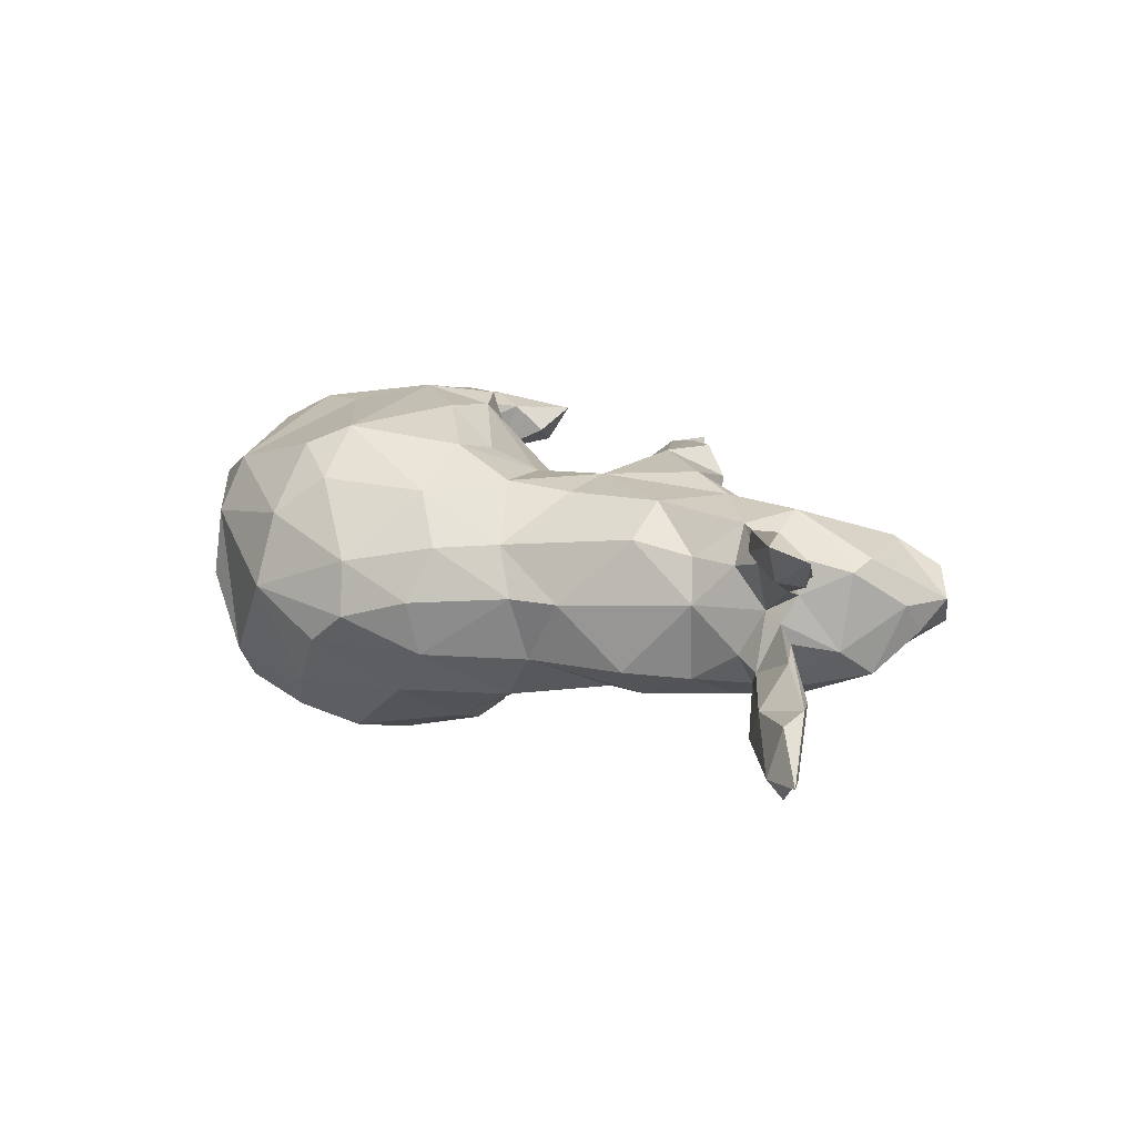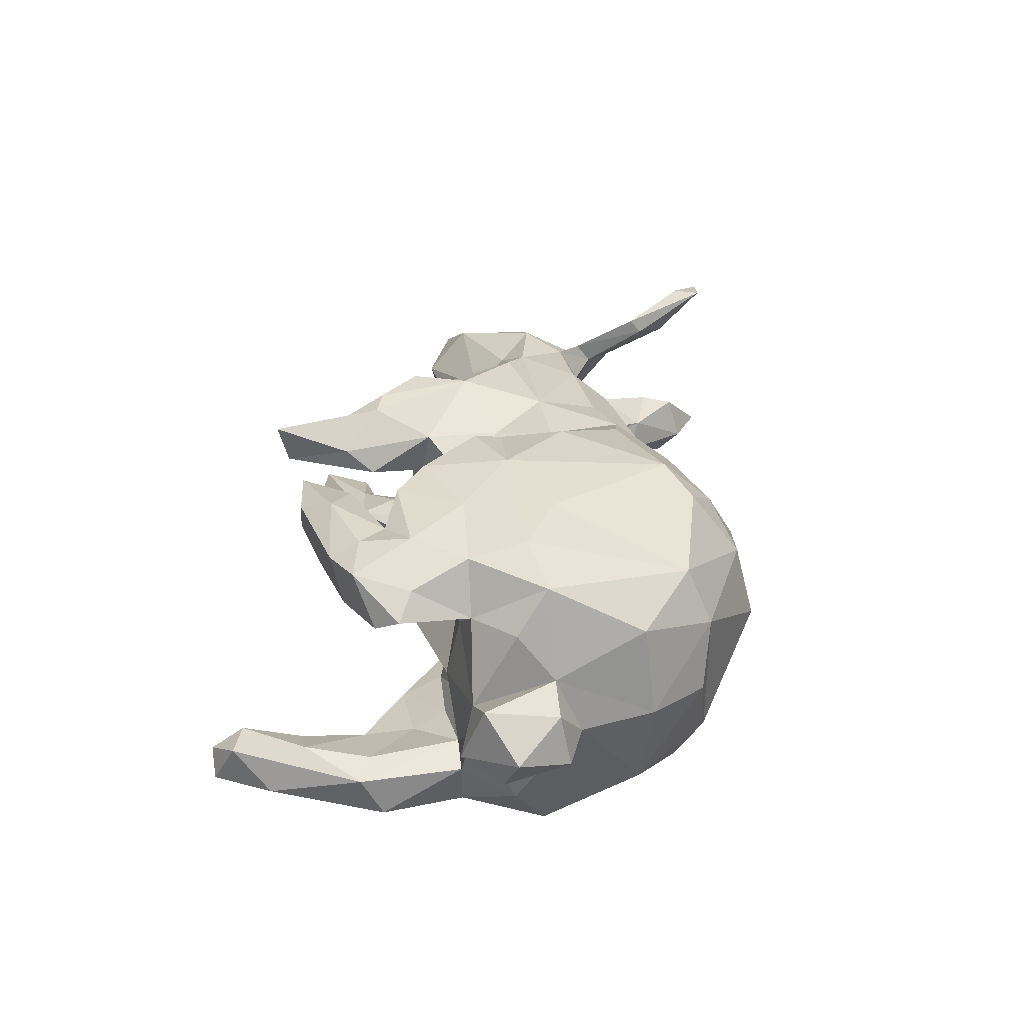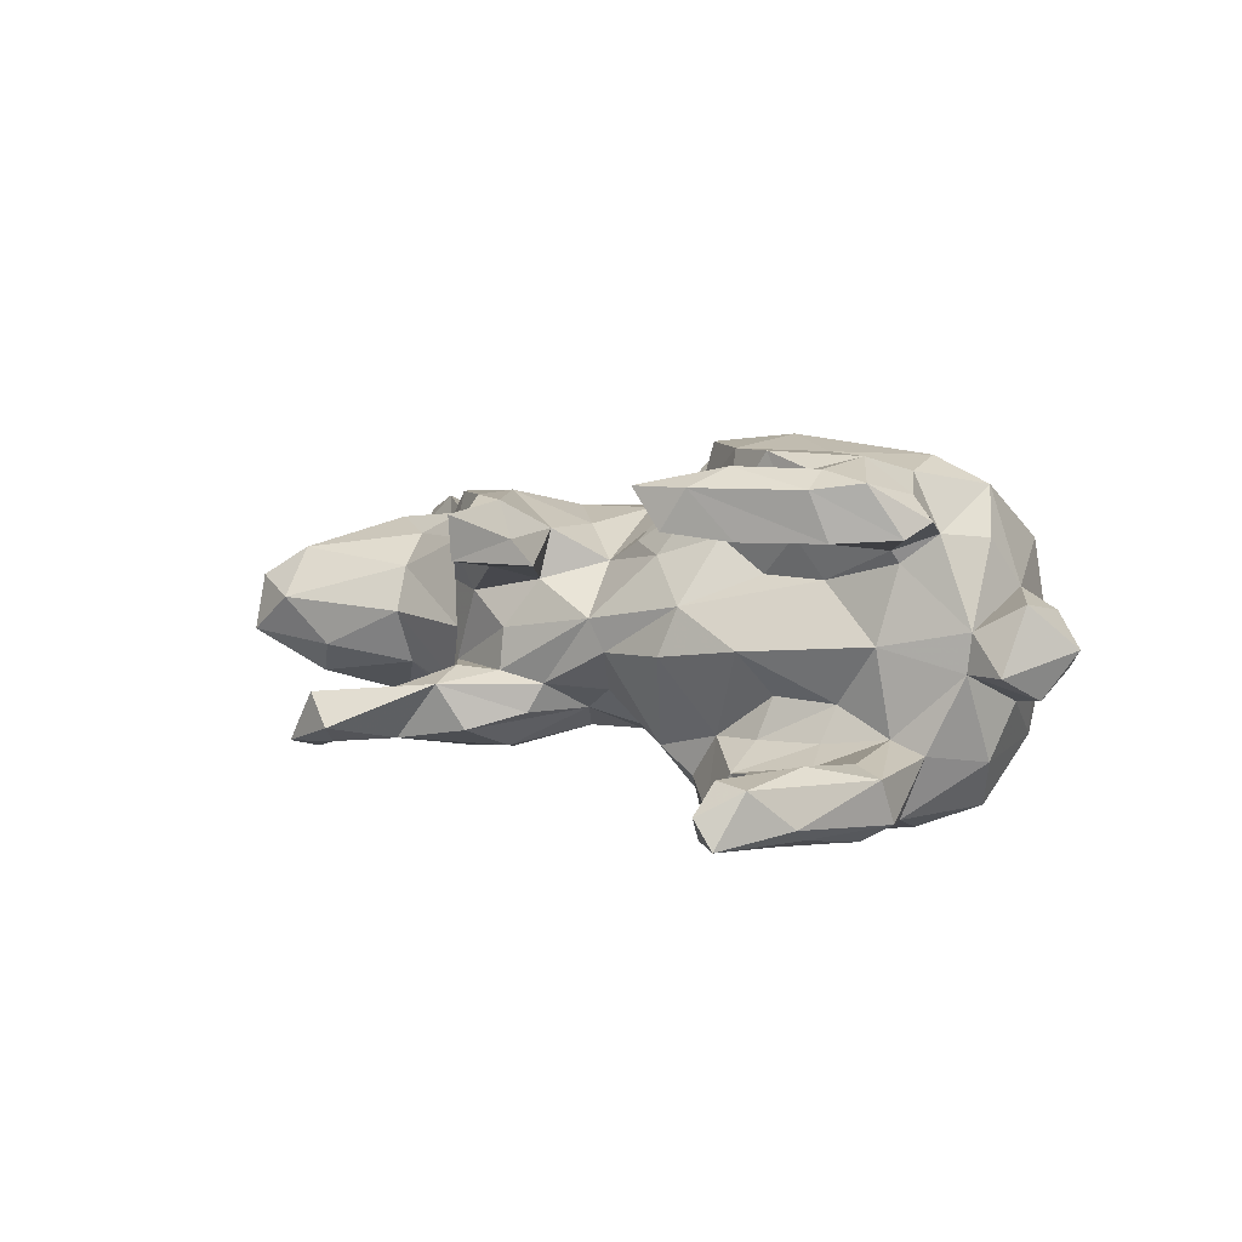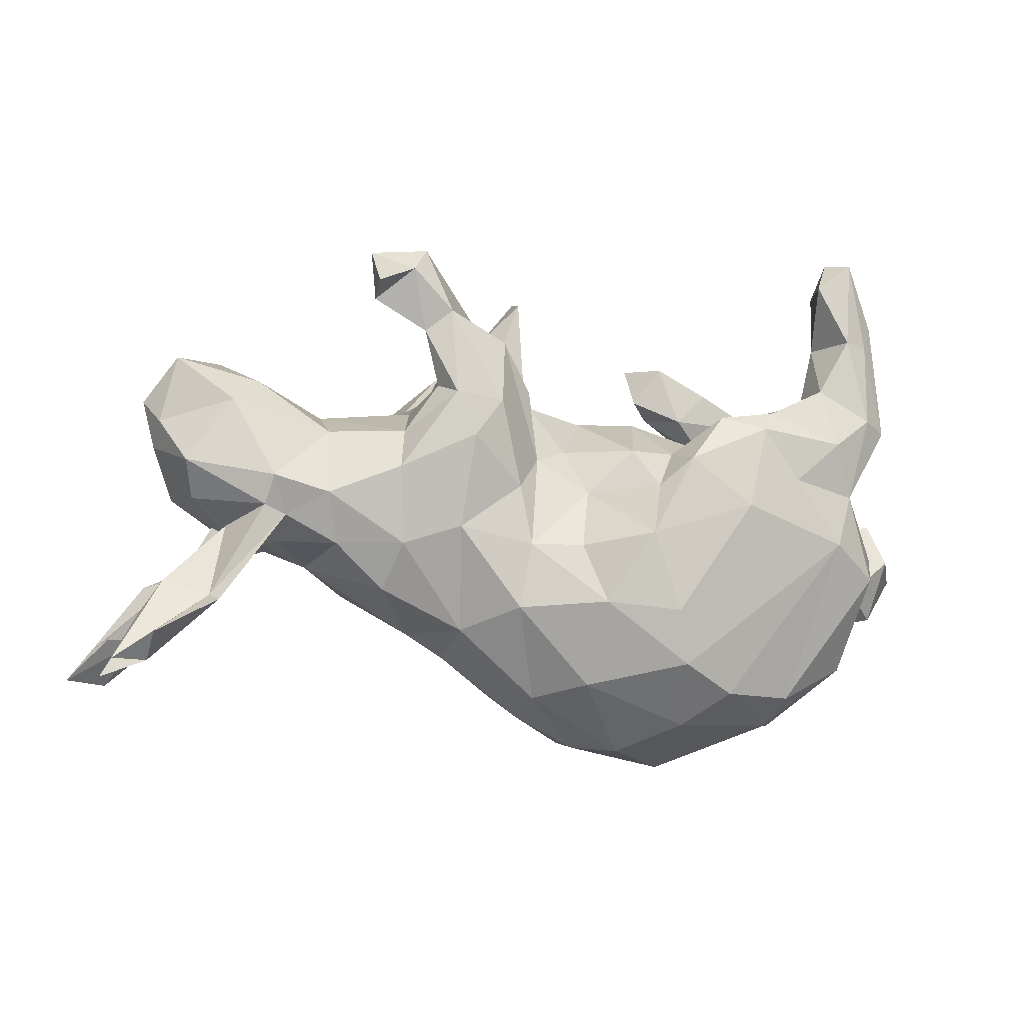
<metadata>
{"format":"obj","ext":"obj","renderer":"f3d","projection":"perspective","resolution":1024,"background":"white","views":[{"elev":9.9,"azim":44.6,"up":"+Z"},{"elev":31.2,"azim":-83.1,"up":"+Z"},{"elev":5.7,"azim":-137.2,"up":"+Z"},{"elev":-7.7,"azim":160.7,"up":"+Y"}]}
</metadata>
<code>
v 0.804 -0.279 -0.1663
v 0.8158 -0.2702 0.1374
v 0.7854 -0.2496 -0.1627
v 0.7191 0.1818 0.01742
v 0.7792 -0.2216 0.1175
v 0.6719 0.2317 0.05559
v 0.7435 -0.2304 -0.1002
v 0.6996 0.1444 -0.02838
v 0.6724 0.2508 -0.03062
v 0.7335 -0.2531 -0.1708
v 0.701 0.106 0.01404
v 0.7582 -0.2061 0.09017
v 0.5922 0.2553 0.0257
v 0.6631 0.06854 0.08544
v 0.7356 -0.1754 -0.08814
v 0.6453 -0.1006 0.05596
v 0.6319 -0.1462 -0.1301
v 0.6986 -0.1211 -0.09377
v 0.7511 -0.2778 0.1531
v 0.7308 -0.2324 0.1651
v 0.7302 -0.2112 -0.2094
v 0.7009 -0.1182 0.08618
v 0.6481 0.01709 -0.04943
v 0.592 0.175 -0.09767
v 0.5904 -0.0247 -0.03984
v 0.6656 0.07412 -0.08787
v 0.6504 -0.1704 -0.1047
v 0.6132 0.1917 0.1008
v 0.6406 -0.09308 -0.04971
v 0.667 -0.1738 0.1303
v 0.7039 -0.2044 0.08952
v 0.5872 -0.06899 0.09363
v 0.5391 0.2151 -0.04904
v 0.5429 0.003477 -0.1199
v 0.5986 -0.01893 0.03343
v 0.6613 0.02749 0.06853
v 0.6208 -0.1546 -0.153
v 0.5323 0.04918 -0.1389
v 0.5522 -0.0374 0.09929
v 0.5805 -0.03694 -0.009035
v 0.6141 -0.1489 0.1459
v 0.6258 -0.1685 0.1195
v 0.5462 -0.0483 0.1179
v 0.5095 -0.0483 -0.06478
v 0.558 -0.06518 -0.08195
v 0.5494 -0.03428 0.006589
v 0.5619 -0.06996 0.08186
v 0.5033 -0.05126 0.06996
v 0.5074 -0.01142 -0.1135
v 0.4932 -0.01847 0.1291
v 0.4445 0.02436 -0.145
v 0.5349 0.05224 0.1466
v 0.4284 0.1346 -0.0746
v 0.3824 0.4185 -0.1633
v 0.4349 -0.06838 0.07735
v 0.4233 -0.05476 -0.1136
v 0.3709 0.3721 -0.1752
v 0.3321 0.06802 -0.1723
v 0.4053 0.04577 0.1575
v 0.4519 0.09055 0.1246
v 0.3635 0.3531 -0.1205
v 0.4233 0.1704 0.007605
v 0.3073 0.4003 -0.1594
v 0.4346 0.1411 0.07647
v 0.4475 -0.08299 0.007224
v 0.3299 0.06308 0.1834
v 0.2815 0.3022 -0.1355
v 0.322 -0.05444 -0.1525
v 0.2541 0.2131 0.1562
v 0.3547 -0.05707 0.1525
v 0.3302 0.4221 -0.08569
v 0.2713 -0.1917 -0.001793
v 0.3105 0.1357 -0.1169
v 0.361 -0.1206 0.1002
v 0.3159 0.1363 0.1253
v 0.2703 0.1851 -0.004608
v 0.2552 0.2032 0.06928
v 0.2583 0.2119 -0.1323
v 0.2798 0.438 -0.1335
v 0.1961 -0.009969 0.175
v 0.2372 0.2422 -0.07656
v 0.2397 0.1957 -0.1799
v 0.1702 0.3232 -0.07062
v 0.2674 0.3375 -0.08762
v 0.2532 0.2009 -0.05097
v 0.2404 0.3355 -0.1544
v 0.1938 0.2225 0.05765
v 0.3443 -0.1263 -0.1052
v 0.2097 0.125 -0.1865
v 0.1857 0.2731 0.1277
v 0.2268 -0.02371 -0.1609
v 0.1439 0.2905 -0.1387
v 0.2143 0.2221 0.203
v 0.2169 -0.1069 0.1577
v 0.1347 0.2285 -0.05571
v 0.188 0.2649 -0.04906
v 0.1591 0.1869 -0.1737
v 0.2078 0.129 0.2021
v 0.1338 0.2219 0.006683
v 0.0981 0.3456 0.1618
v 0.09316 0.2138 -0.1161
v 0.1367 0.2684 0.2015
v 0.2073 -0.1887 -0.09602
v 0.07826 0.3022 0.1031
v 0.07898 0.09887 -0.118
v 0.2079 -0.2291 0.004002
v 0.13 -0.1556 0.172
v 0.09025 0.1903 0.07791
v 0.1213 0.04827 -0.1537
v 0.07777 0.195 -0.07375
v 0.1015 -0.2881 0.07769
v 0.08927 0.2714 0.1955
v 0.02578 0.1102 0.1036
v 0.08043 0.1765 0.1517
v 0.02464 0.2696 0.1041
v 0.1108 0.05752 0.152
v 0.02929 0.4222 0.1189
v 0.1767 -0.2186 0.08327
v 0.01877 0.4373 0.1837
v 0.1065 -0.04912 -0.1681
v 0.1276 -0.1545 -0.1692
v 0.02307 0.3152 0.1443
v 0.08003 -0.3264 -0.005888
v -0.001749 0.03641 0.1584
v 0.02648 -0.05096 -0.1939
v 0.08193 -0.04213 0.1734
v 0.02426 -0.1613 0.2199
v 0.01899 0.1201 -0.08463
v 0.04037 -0.2544 0.1563
v 0.01318 -0.0801 0.2081
v -0.003666 -0.1462 -0.2277
v 0.07962 -0.2984 -0.09077
v -0.09039 0.1374 0.1182
v -0.03514 0.1163 0.1348
v -0.006205 0.1894 0.02647
v -0.0003185 0.04282 -0.1477
v -0.1583 0.1702 0.05164
v -0.01718 -0.3695 0.0531
v -0.07973 0.1176 -0.1563
v -0.02954 0.1816 -0.02149
v -0.09529 0.04922 -0.2324
v -0.1034 0.02223 0.2629
v -0.07271 -0.03371 -0.2621
v -0.01245 -0.3789 -0.03289
v -0.1352 0.1863 -0.01936
v -0.08354 -0.07712 0.2695
v -0.2261 -0.00212 0.2895
v -0.1069 -0.3289 0.1704
v -0.1418 0.09339 -0.2644
v -0.1329 0.1076 -0.1956
v -0.1328 0.09622 0.1997
v -0.07576 -0.3853 -0.07747
v -0.1326 0.0627 0.2782
v -0.1788 0.1096 -0.1334
v -0.2274 0.2707 0.1903
v -0.2233 0.3356 0.2264
v -0.266 0.2468 0.2326
v -0.2308 0.1327 0.2715
v -0.2108 0.1691 -0.2305
v -0.1779 0.1026 0.147
v -0.1162 -0.1595 -0.2637
v -0.2693 0.3318 0.167
v 0.008058 -0.2788 -0.1608
v -0.2407 0.0814 0.09616
v -0.1804 -0.4111 -0.001245
v -0.3102 0.1626 0.2701
v -0.1325 -0.2526 0.2453
v -0.3015 0.2333 0.1529
v -0.2598 0.1746 -0.1701
v -0.2466 0.1661 0.1864
v -0.3333 0.2658 0.2526
v -0.1598 -0.3425 -0.1624
v -0.2531 0.1575 -0.005186
v -0.265 0.08944 -0.07122
v -0.2514 0.1096 -0.132
v -0.1346 -0.2465 -0.2478
v -0.2381 0.01646 -0.2797
v -0.2809 0.151 -0.2532
v -0.3461 0.08784 -0.1307
v -0.3042 0.09528 0.1522
v -0.1712 -0.3803 0.1131
v -0.3058 0.3215 0.2252
v -0.3311 0.06208 0.09172
v -0.2228 -0.2923 -0.2196
v -0.183 -0.3029 0.2171
v -0.3383 0.06678 -0.2547
v -0.3539 0.06124 -0.0781
v -0.3638 0.1708 0.1789
v -0.3724 0.1373 -0.1538
v -0.3051 0.1826 -0.2282
v -0.3556 0.2836 0.1547
v -0.3329 0.0536 0.2673
v -0.3886 0.1692 0.2465
v -0.4399 0.0586 0.1369
v -0.3961 0.2159 -0.1554
v -0.3129 -0.08783 0.2642
v -0.4342 0.2016 0.2491
v -0.4087 0.4133 -0.2092
v -0.4428 0.4645 -0.169
v -0.4255 0.3145 -0.1448
v -0.417 0.1317 -0.2524
v -0.4832 0.2961 -0.1211
v -0.4345 0.4119 -0.13
v -0.4537 0.317 -0.2253
v -0.4398 0.1194 0.2642
v -0.4688 0.4564 -0.2106
v -0.4018 0.2279 -0.2203
v -0.3237 -0.3425 -0.1333
v -0.3498 -0.3038 0.1813
v -0.4883 0.4161 -0.1365
v -0.4537 0.02884 0.2431
v -0.4465 0.2457 0.2239
v -0.3612 -0.3442 0.09483
v -0.4448 0.04528 0.1197
v -0.4142 -0.04046 -0.2541
v -0.4241 -0.05822 0.2623
v -0.4255 0.07056 0.007146
v -0.4494 0.0445 -0.2285
v -0.4834 0.1899 -0.131
v -0.5154 0.3502 -0.1918
v -0.511 0.108 0.2154
v -0.5036 0.1989 0.2329
v -0.3423 -0.2974 -0.1868
v -0.4632 0.2237 0.1546
v -0.4377 0.05218 -0.1192
v -0.4845 0.1783 -0.2339
v -0.5361 0.161 0.1596
v -0.4937 0.3104 -0.2129
v -0.4689 -0.2464 0.1419
v -0.3895 -0.3381 -0.01432
v -0.4921 0.01994 0.1602
v -0.5309 0.197 -0.1452
v -0.5405 0.01238 0.03083
v -0.5231 -0.05462 0.153
v -0.4871 0.04009 -0.1387
v -0.4911 -0.0977 0.2227
v -0.5268 -0.05338 -0.1526
v -0.5258 0.1622 -0.2088
v -0.5333 0.01306 -0.02648
v -0.5511 0.1206 0.1821
v -0.4655 -0.2449 -0.1398
v -0.4898 -0.09469 -0.2208
v -0.4817 -0.2655 -0.0002695
v -0.5326 -0.1147 0.08409
v -0.5354 -0.1026 -0.0731
v -0.5948 0.0237 -0.02647
v -0.5307 -0.1565 -0.00752
v -0.5834 -0.1278 0.0537
v -0.6076 -0.01499 0.07037
v -0.6121 -0.04466 -0.06069
v -0.5907 -0.1456 -0.02778
v -0.6538 -0.07303 0.008615
f 158 170 166
f 236 211 231
f 2 20 19
f 171 156 182
f 156 171 157
f 157 171 193
f 193 171 197
f 222 197 212
f 205 197 222
f 192 166 205
f 205 166 193
f 193 197 205
f 153 151 158
f 158 151 170
f 158 166 192
f 211 192 205
f 211 205 221
f 142 151 153
f 192 147 158
f 147 192 216
f 216 192 211
f 147 142 153
f 142 147 146
f 147 153 158
f 196 147 216
f 216 211 236
f 124 142 130
f 130 142 146
f 167 146 147
f 167 127 146
f 167 147 196
f 185 167 196
f 210 206 220
f 199 206 210
f 199 198 206
f 203 198 199
f 131 176 161
f 143 131 161
f 215 184 223
f 176 184 215
f 177 161 176
f 143 161 177
f 125 131 143
f 177 176 215
f 149 143 177
f 186 177 215
f 141 143 149
f 186 218 201
f 218 186 215
f 177 186 178
f 150 141 149
f 178 186 201
f 178 149 177
f 159 149 178
f 149 159 150
f 201 218 226
f 226 207 201
f 207 190 201
f 190 178 201
f 159 178 190
f 204 226 228
f 204 207 226
f 206 204 228
f 198 204 206
f 121 163 131
f 120 121 131
f 223 241 242
f 125 120 131
f 215 223 242
f 218 242 237
f 215 242 218
f 136 125 143
f 89 58 91
f 136 143 141
f 139 141 150
f 89 109 97
f 82 89 97
f 58 89 82
f 73 58 82
f 218 235 238
f 154 159 169
f 154 150 159
f 226 218 238
f 195 190 207
f 169 159 190
f 92 86 97
f 86 82 97
f 86 67 82
f 228 226 238
f 232 220 238
f 220 228 238
f 207 200 195
f 54 57 63
f 200 207 204
f 200 198 203
f 206 228 220
f 198 200 204
f 194 180 183
f 170 160 180
f 245 251 250
f 44 65 56
f 15 25 29
f 144 132 123
f 173 174 187
f 173 187 217
f 4 8 9
f 8 24 9
f 13 33 62
f 33 53 62
f 62 53 73
f 62 73 76
f 64 62 76
f 217 225 239
f 249 246 252
f 246 250 252
f 11 8 4
f 8 11 26
f 252 250 251
f 26 11 23
f 11 36 23
f 245 247 251
f 25 23 40
f 40 46 45
f 45 46 44
f 44 46 65
f 247 241 243
f 29 40 45
f 29 25 40
f 65 72 88
f 103 72 106
f 241 230 243
f 106 123 132
f 208 213 230
f 151 133 160
f 224 194 227
f 224 188 194
f 188 180 194
f 188 170 180
f 212 224 227
f 224 168 188
f 191 168 224
f 168 157 188
f 114 112 122
f 102 100 112
f 102 90 100
f 182 191 224
f 162 168 191
f 162 155 168
f 119 117 122
f 122 112 119
f 100 119 112
f 119 100 117
f 12 2 31
f 5 2 12
f 165 181 213
f 111 129 138
f 100 90 104
f 63 67 86
f 63 61 67
f 57 61 63
f 54 61 57
f 210 220 232
f 219 202 232
f 202 210 232
f 195 200 202
f 63 86 79
f 54 71 61
f 79 54 63
f 71 54 79
f 202 203 210
f 200 203 202
f 203 199 210
f 3 1 10
f 3 21 17
f 3 10 21
f 184 172 208
f 176 172 184
f 21 37 17
f 37 21 10
f 223 184 208
f 131 163 176
f 31 42 47
f 16 12 31
f 5 12 16
f 213 229 243
f 148 185 181
f 114 98 112
f 151 160 170
f 231 221 240
f 69 93 98
f 80 98 116
f 116 98 114
f 142 134 151
f 211 221 231
f 66 75 69
f 66 69 98
f 66 98 80
f 124 134 142
f 236 231 234
f 59 66 80
f 209 216 236
f 236 234 244
f 130 126 124
f 229 209 236
f 107 126 127
f 127 126 130
f 127 130 146
f 129 107 127
f 129 127 167
f 196 216 209
f 148 129 167
f 185 196 209
f 181 185 209
f 19 20 41
f 20 30 41
f 148 167 185
f 106 118 111
f 72 74 118
f 65 55 74
f 47 16 31
f 30 22 32
f 55 70 74
f 50 70 55
f 48 50 55
f 48 47 50
f 35 36 39
f 243 229 244
f 36 14 52
f 14 28 52
f 248 244 249
f 244 233 249
f 244 234 233
f 60 75 66
f 234 231 233
f 60 64 75
f 60 28 64
f 4 28 14
f 55 65 48
f 46 47 48
f 32 35 39
f 16 46 35
f 32 16 35
f 36 35 23
f 247 248 251
f 247 244 248
f 243 244 247
f 36 11 14
f 248 249 252
f 251 248 252
f 4 14 11
f 233 246 249
f 233 239 246
f 231 214 233
f 214 217 233
f 183 217 214
f 64 76 75
f 64 13 62
f 28 13 64
f 6 13 28
f 6 28 4
f 6 9 13
f 4 9 6
f 183 173 217
f 137 173 183
f 164 137 183
f 135 140 137
f 133 135 137
f 99 135 108
f 108 87 99
f 77 85 87
f 77 76 85
f 75 76 77
f 137 145 173
f 137 140 145
f 144 165 152
f 65 46 48
f 40 35 46
f 40 23 35
f 217 239 233
f 180 164 183
f 5 22 30
f 182 162 191
f 155 157 168
f 222 227 240
f 118 107 129
f 111 118 129
f 213 209 229
f 19 41 42
f 138 129 148
f 181 138 148
f 181 209 213
f 2 5 20
f 2 19 31
f 20 5 30
f 31 19 42
f 156 155 162
f 182 156 162
f 155 156 157
f 171 182 212
f 182 224 212
f 171 212 197
f 222 212 227
f 93 69 90
f 93 90 102
f 98 93 102
f 98 102 112
f 166 170 188
f 166 188 193
f 205 222 221
f 240 221 222
f 160 137 164
f 133 137 160
f 113 135 133
f 113 108 135
f 114 108 113
f 90 77 87
f 69 77 90
f 69 75 77
f 115 114 122
f 115 108 114
f 104 108 115
f 104 87 108
f 90 87 104
f 117 115 122
f 117 104 115
f 100 104 117
f 165 138 181
f 144 138 165
f 123 138 144
f 123 111 138
f 106 111 123
f 230 213 243
f 72 118 106
f 72 65 74
f 46 16 47
f 208 165 213
f 7 10 1
f 18 3 17
f 1 15 7
f 1 3 15
f 176 163 172
f 121 132 163
f 37 10 27
f 10 7 27
f 223 208 241
f 37 27 49
f 17 37 49
f 91 103 121
f 34 17 49
f 120 91 121
f 91 68 103
f 68 88 103
f 56 88 68
f 51 56 68
f 51 49 56
f 58 68 91
f 58 51 68
f 135 110 140
f 99 85 95
f 87 85 99
f 13 9 33
f 160 164 180
f 194 183 214
f 52 28 60
f 47 43 50
f 118 74 94
f 194 231 240
f 227 194 240
f 116 114 113
f 124 113 134
f 134 113 133
f 151 134 133
f 214 231 194
f 59 60 66
f 126 116 113
f 126 113 124
f 52 60 59
f 80 116 126
f 229 236 244
f 39 36 52
f 39 52 50
f 50 52 59
f 50 59 70
f 59 80 70
f 107 80 126
f 32 39 43
f 43 39 50
f 74 70 94
f 94 70 80
f 94 80 107
f 30 32 41
f 41 32 43
f 41 43 42
f 42 43 47
f 118 94 107
f 99 95 135
f 85 96 95
f 208 172 165
f 172 152 165
f 163 152 172
f 132 152 163
f 132 144 152
f 15 3 18
f 103 106 132
f 208 230 241
f 103 132 121
f 15 29 27
f 7 15 27
f 103 88 72
f 56 65 88
f 25 17 34
f 27 29 45
f 25 18 17
f 15 18 25
f 49 44 56
f 49 45 44
f 23 25 34
f 49 27 45
f 241 247 245
f 26 23 34
f 241 245 237
f 26 34 38
f 24 8 26
f 239 245 250
f 237 245 239
f 24 53 33
f 239 250 246
f 239 235 237
f 239 225 235
f 217 187 225
f 179 225 187
f 174 175 187
f 154 175 174
f 76 78 85
f 76 73 78
f 33 9 24
f 154 174 173
f 145 154 173
f 145 139 154
f 140 139 145
f 140 128 139
f 140 110 128
f 110 105 128
f 110 101 105
f 135 95 110
f 81 96 85
f 85 78 81
f 83 101 110
f 95 83 110
f 95 96 83
f 84 83 96
f 81 84 96
f 61 71 84
f 83 79 86
f 83 71 79
f 71 83 84
f 24 26 38
f 128 105 136
f 53 58 73
f 187 175 179
f 101 83 92
f 61 84 67
f 38 49 51
f 38 34 49
f 242 241 237
f 109 91 120
f 58 53 51
f 38 51 53
f 169 190 195
f 89 91 109
f 136 120 125
f 219 195 202
f 189 195 219
f 67 84 81
f 78 67 81
f 67 78 82
f 92 97 105
f 101 92 105
f 175 169 179
f 169 195 189
f 225 189 219
f 219 232 225
f 225 232 235
f 232 238 235
f 78 73 82
f 154 139 150
f 154 169 175
f 179 169 189
f 179 189 225
f 105 97 109
f 128 136 139
f 139 136 141
f 235 218 237
f 109 120 105
f 105 120 136
f 24 38 53
f 22 5 16
f 22 16 32
f 188 157 193
f 83 86 92

</code>
